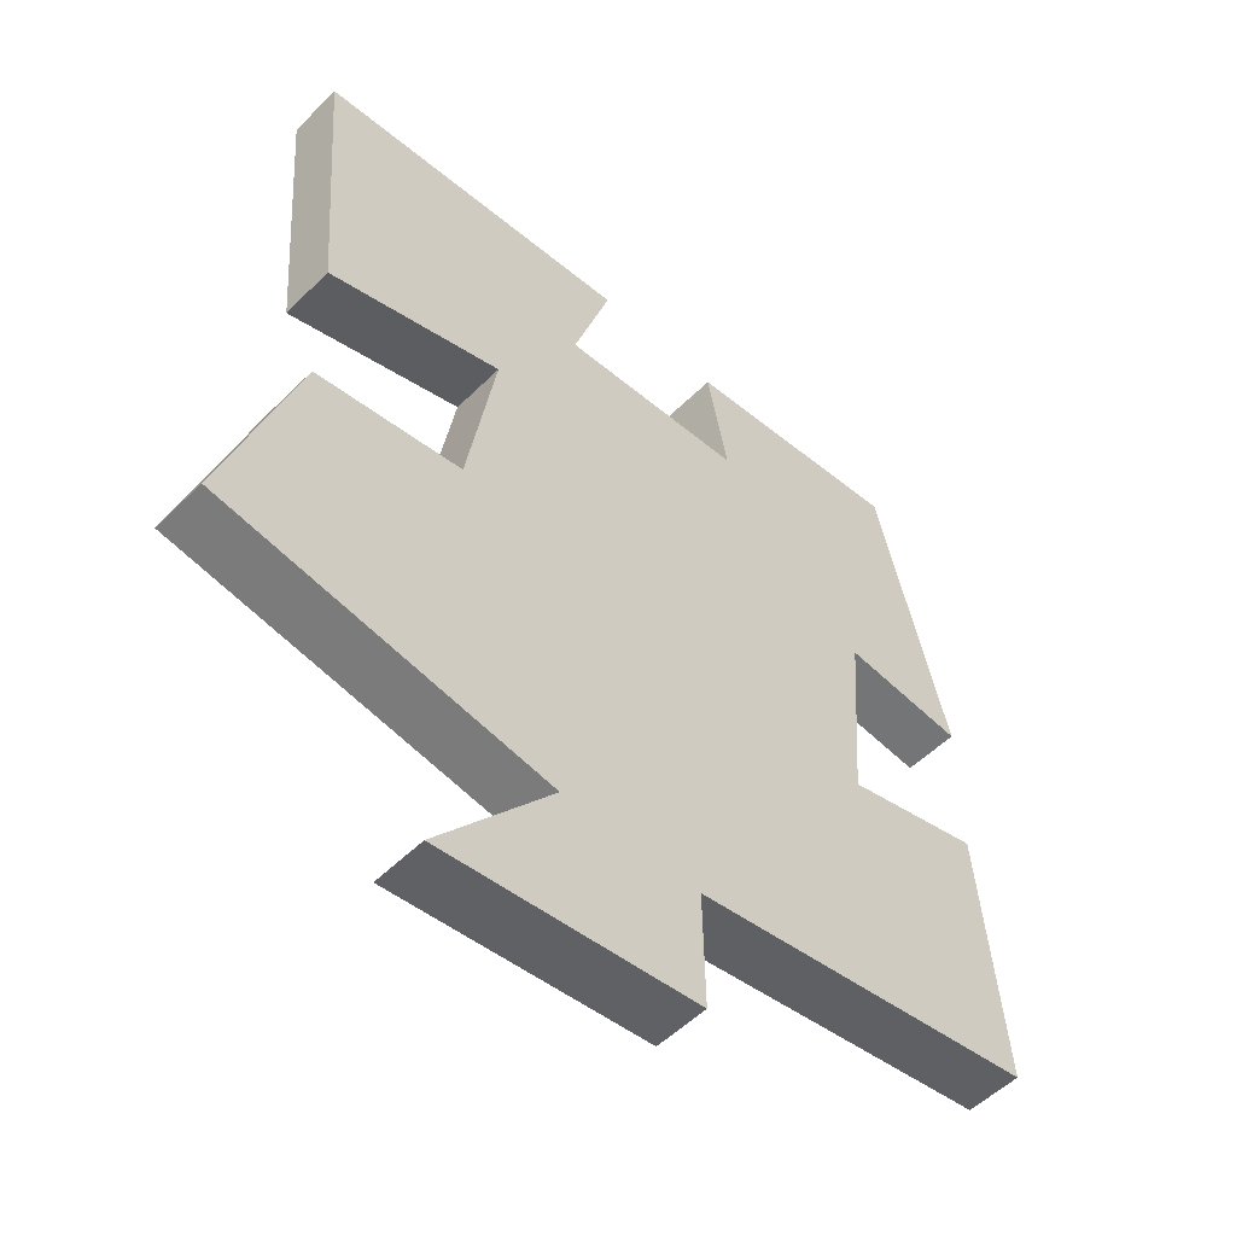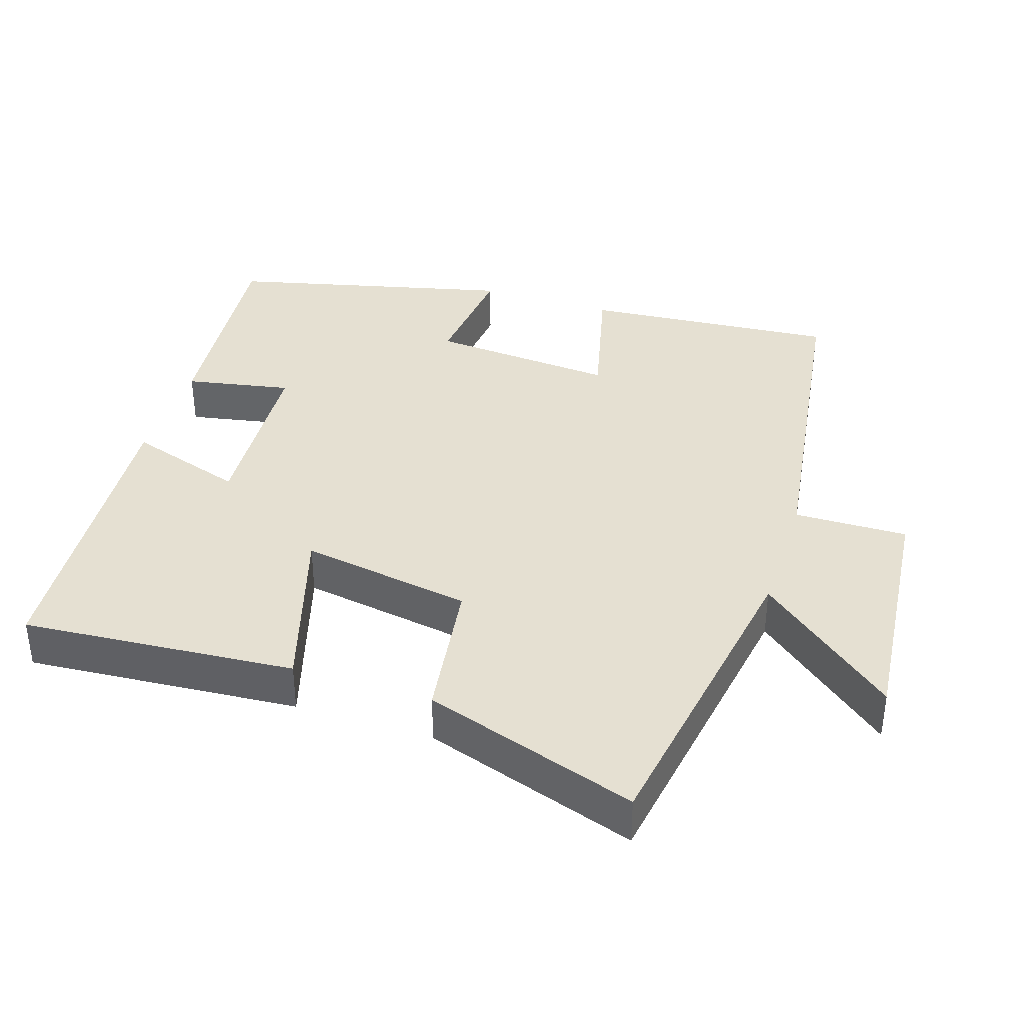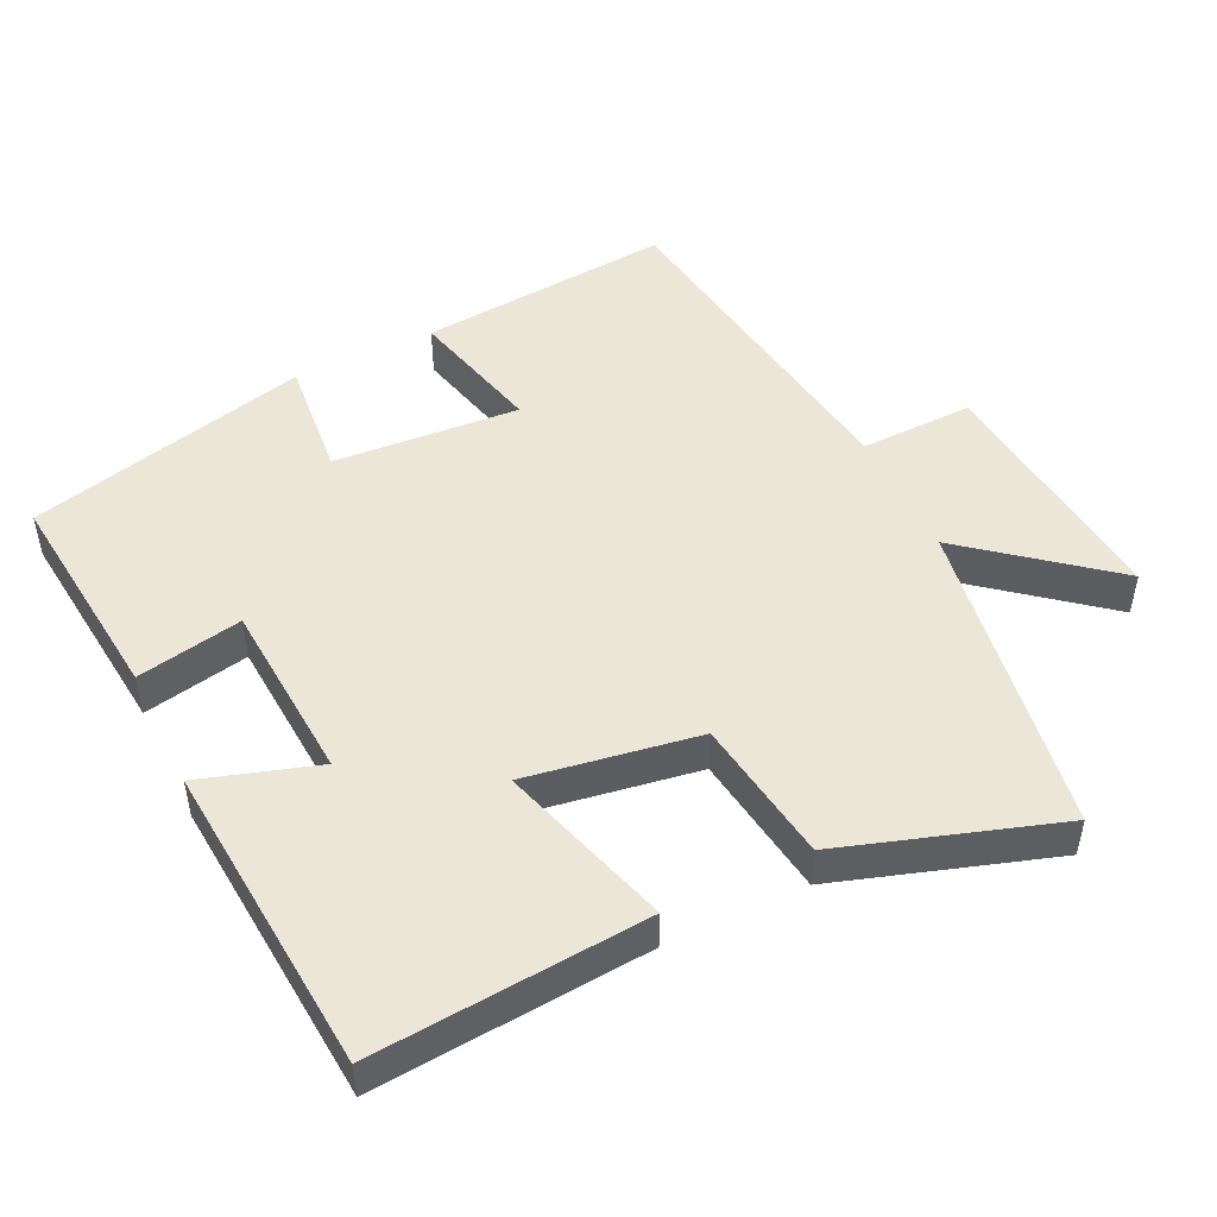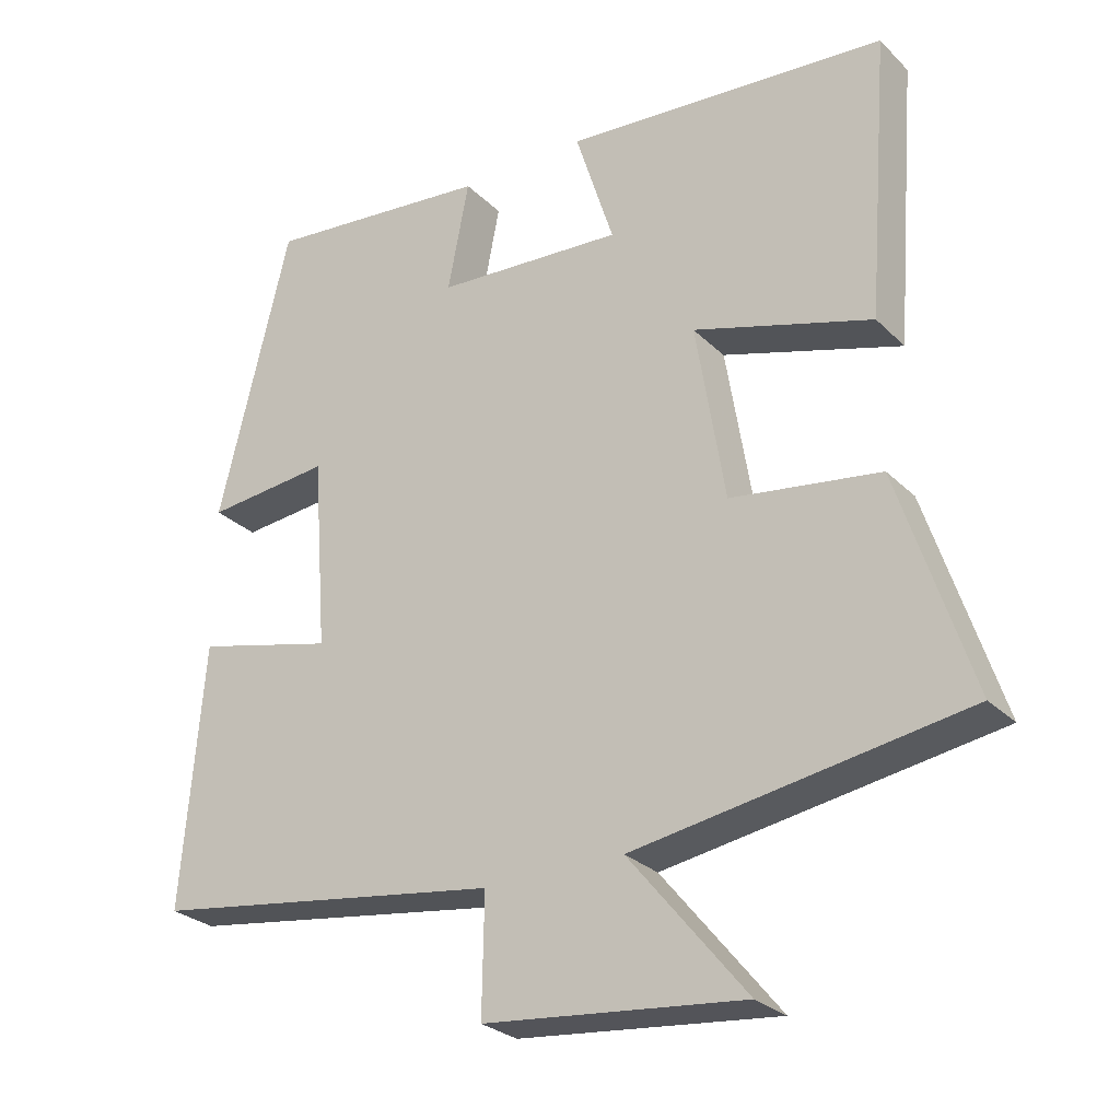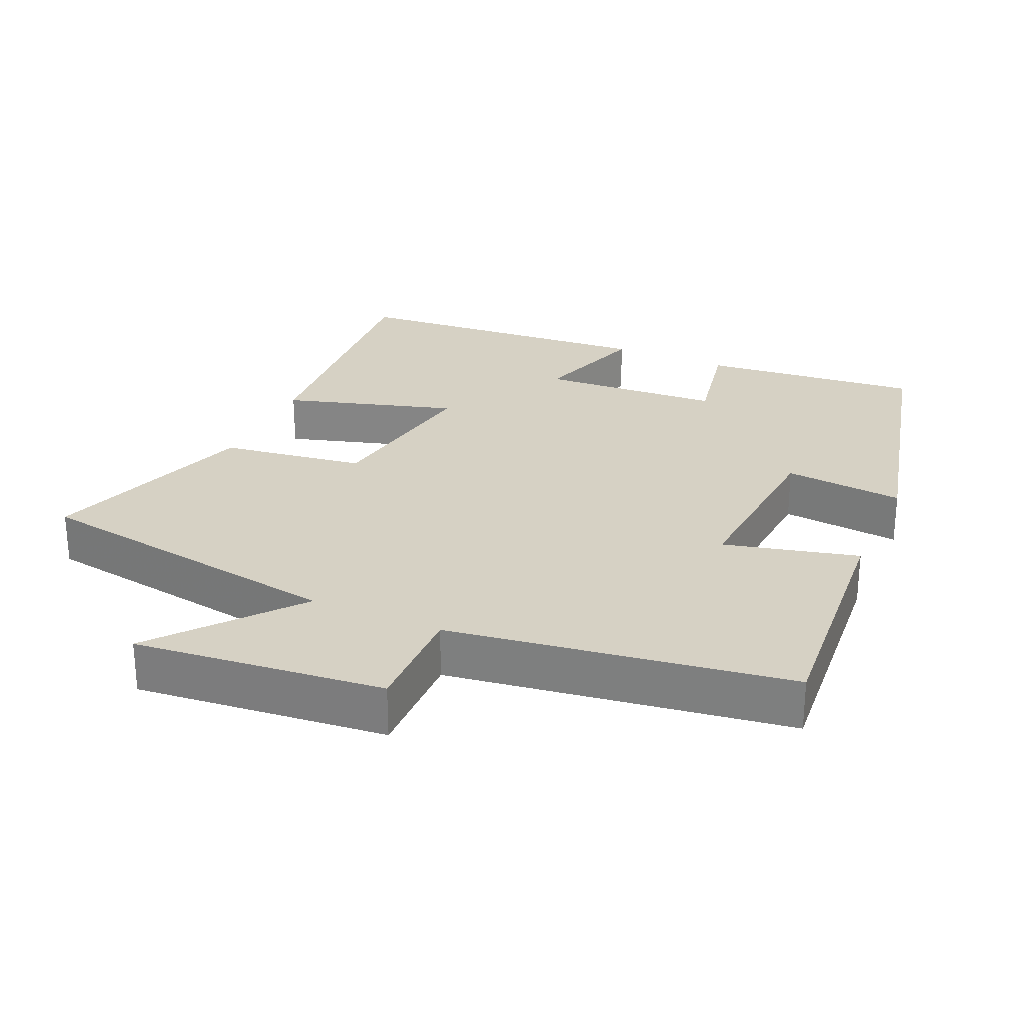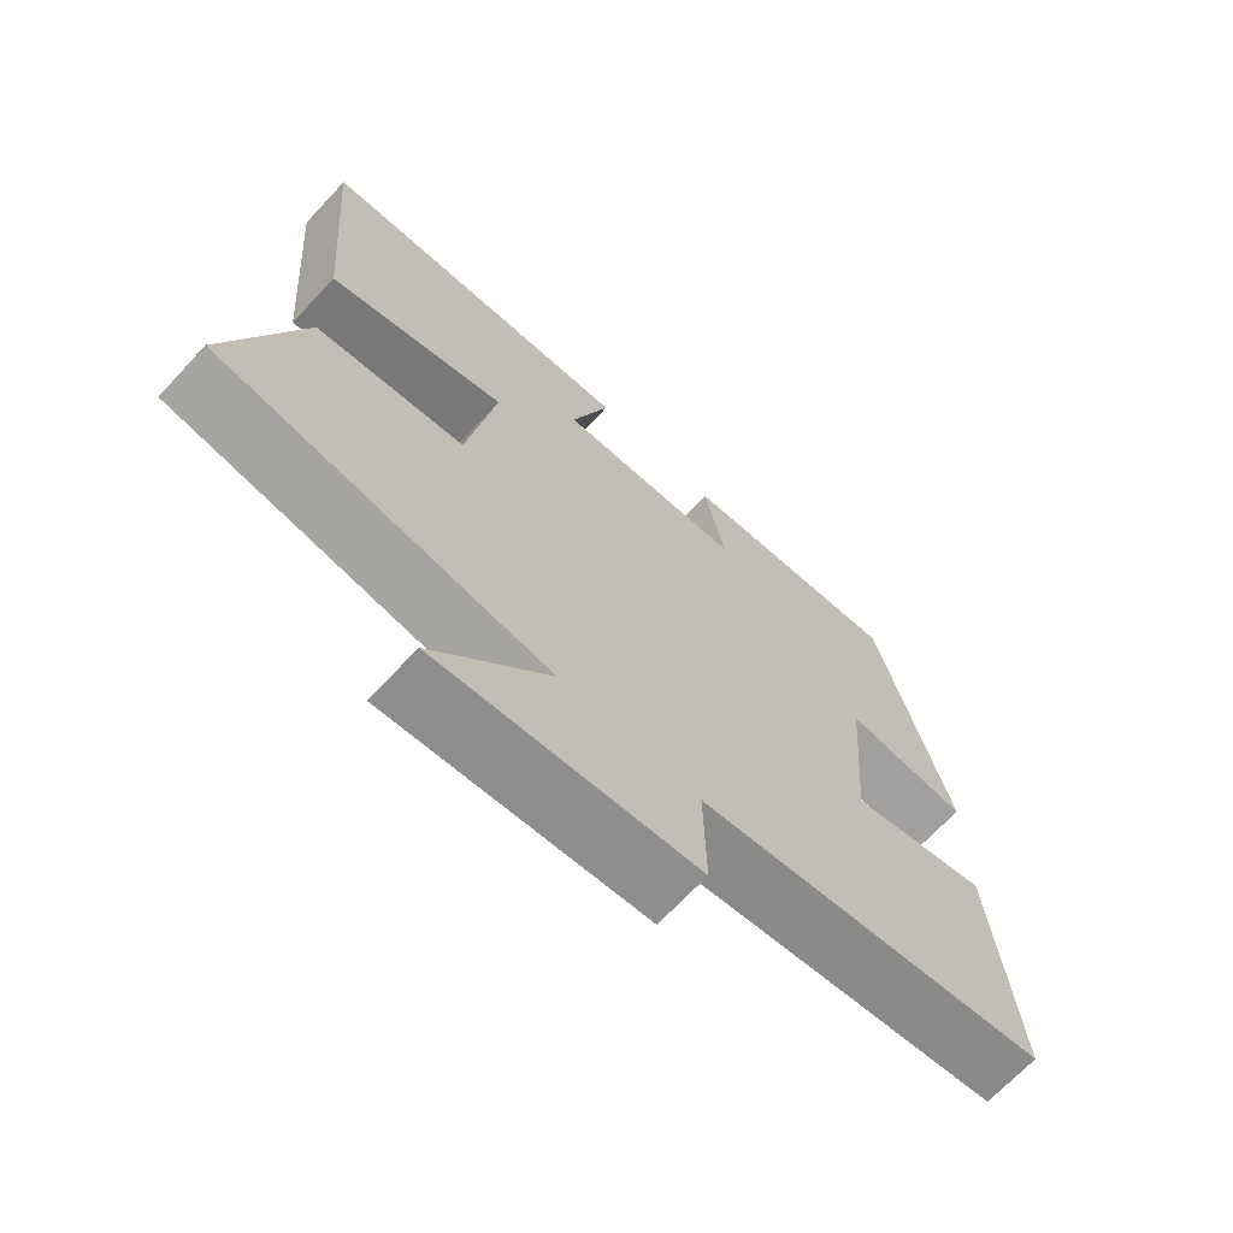
<metadata>
{"format":"obj","ext":"obj","renderer":"f3d","projection":"perspective","resolution":1024,"background":"white","views":[{"elev":-53.1,"azim":136.5,"up":"+Z"},{"elev":37.7,"azim":108.0,"up":"+Y"},{"elev":48.9,"azim":64.1,"up":"+Y"},{"elev":-27.2,"azim":34.5,"up":"+Z"},{"elev":27.0,"azim":-156.0,"up":"+Y"},{"elev":-68.6,"azim":137.0,"up":"+Z"}]}
</metadata>
<code>
v 0.6 0.07 -0.427
v 0.146 0.07 -0.5
v 0.307 0.07 -0.697
v -0.049 0.07 -0.661
v -0.046 0.07 -0.5
v -0.53 0.07 -0.43
v -0.5 0.07 -0.07
v -0.309 0.07 -0.117
v -0.329 0.07 0.147
v -0.5 0.07 0.13
v -0.402 0.07 0.531
v -0.09 0.07 0.5
v -0.119 0.07 0.35
v 0.139 0.07 0.334
v 0.086 0.07 0.5
v 0.53 0.07 0.466
v 0.5 0.07 0.078
v 0.255 0.07 0.151
v 0.295 0.07 -0.093
v 0.5 0.07 -0.122
v 0.6 0 -0.427
v 0.146 0 -0.5
v 0.307 0 -0.697
v -0.049 0 -0.661
v -0.046 0 -0.5
v -0.53 0 -0.43
v -0.5 0 -0.07
v -0.309 0 -0.117
v -0.329 0 0.147
v -0.5 0 0.13
v -0.402 0 0.531
v -0.09 0 0.5
v -0.119 0 0.35
v 0.139 0 0.334
v 0.086 0 0.5
v 0.53 0 0.466
v 0.5 0 0.078
v 0.255 0 0.151
v 0.295 0 -0.093
v 0.5 0 -0.122
f 19 20 1 2
f 18 19 2
f 15 16 17 18
f 14 15 18
f 13 14 18 2
f 10 11 12 13
f 9 10 13
f 8 9 13 2
f 5 6 7 8
f 5 8 2 3
f 3 4 5
f 22 21 40 39
f 22 39 38
f 38 37 36 35
f 38 35 34
f 22 38 34 33
f 33 32 31 30
f 33 30 29
f 22 33 29 28
f 28 27 26 25
f 23 22 28 25
f 25 24 23
f 1 21 22 2
f 2 22 23 3
f 3 23 24 4
f 4 24 25 5
f 5 25 26 6
f 6 26 27 7
f 7 27 28 8
f 8 28 29 9
f 9 29 30 10
f 10 30 31 11
f 11 31 32 12
f 12 32 33 13
f 13 33 34 14
f 14 34 35 15
f 15 35 36 16
f 16 36 37 17
f 17 37 38 18
f 18 38 39 19
f 19 39 40 20
f 20 40 21 1

</code>
